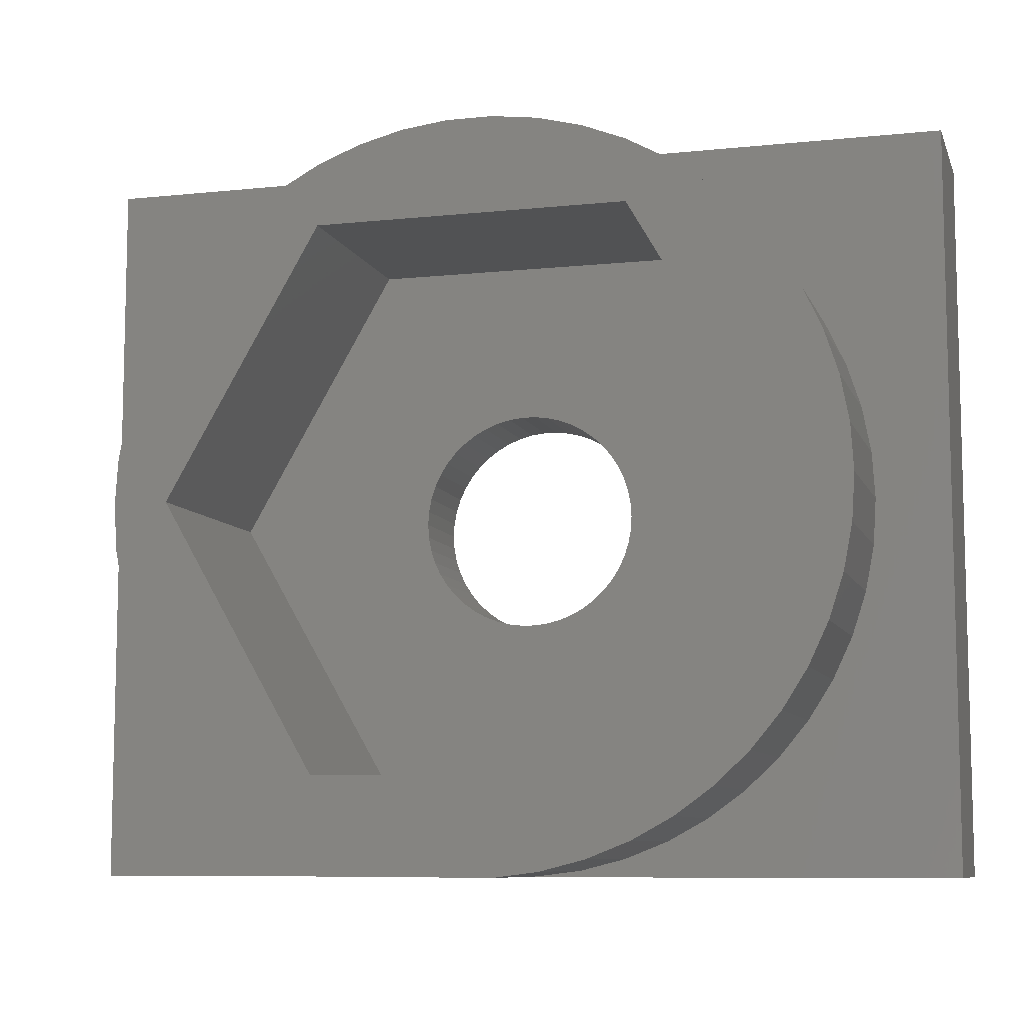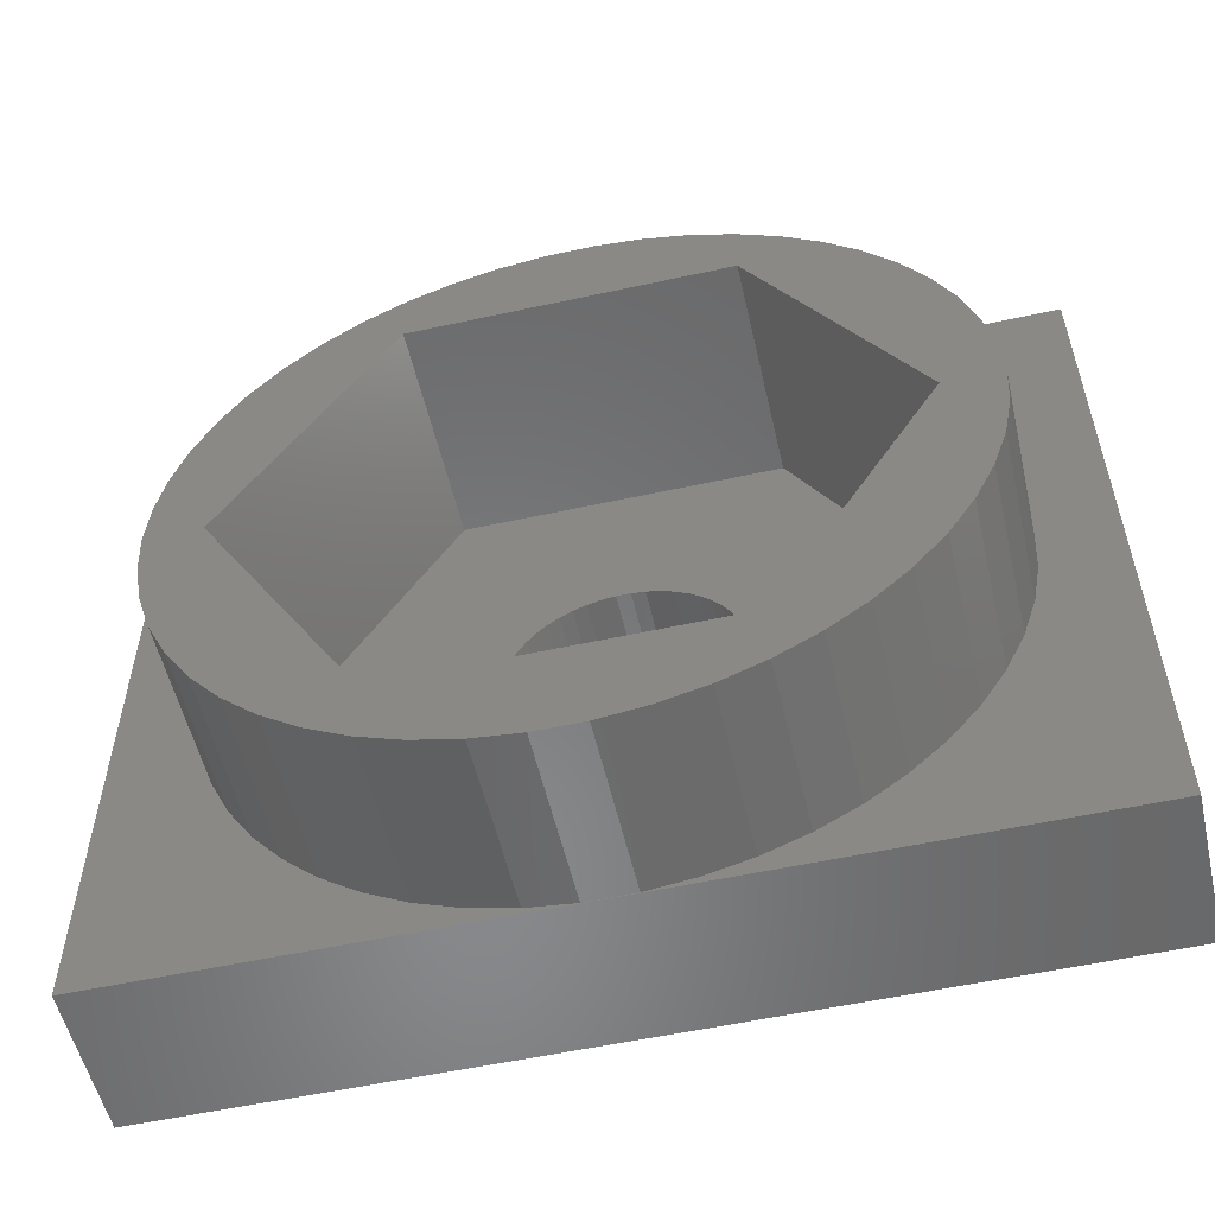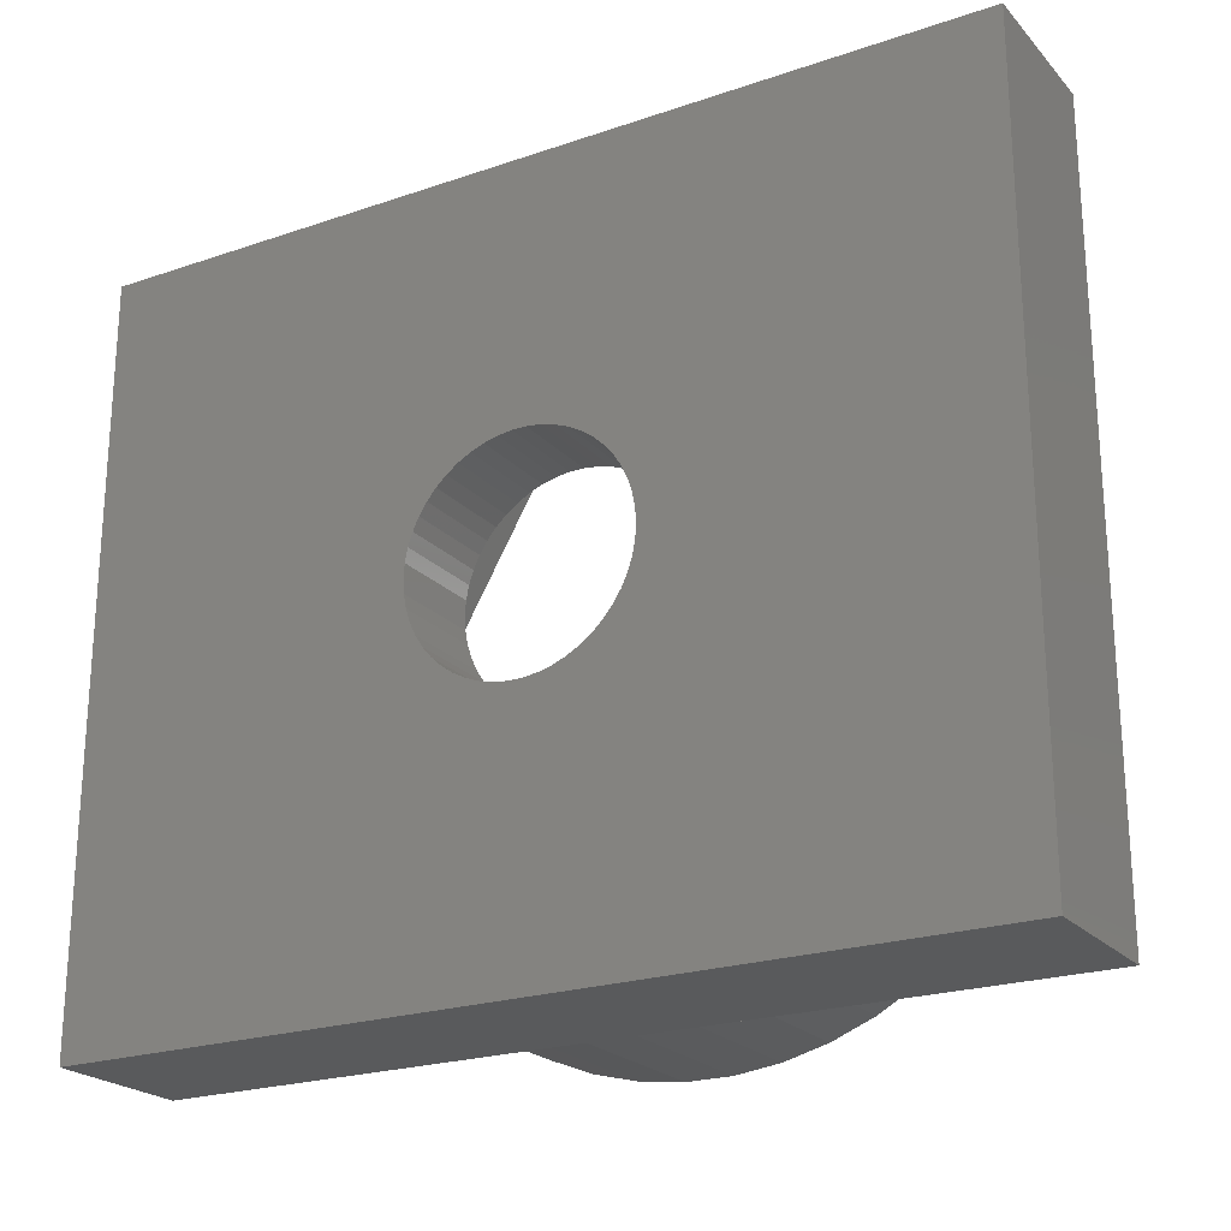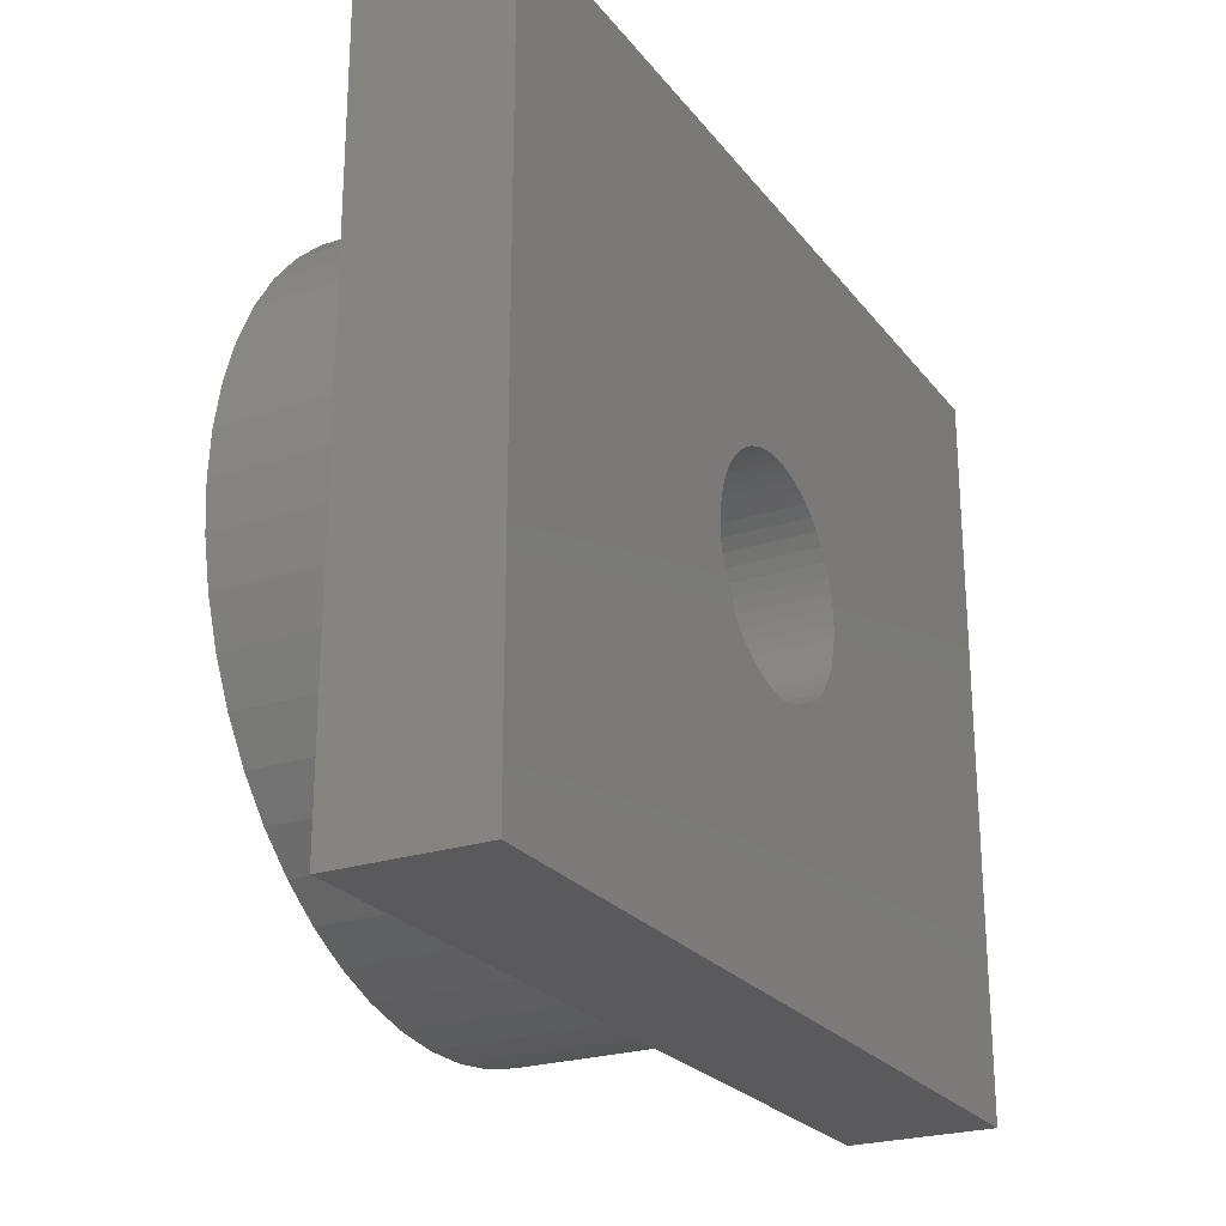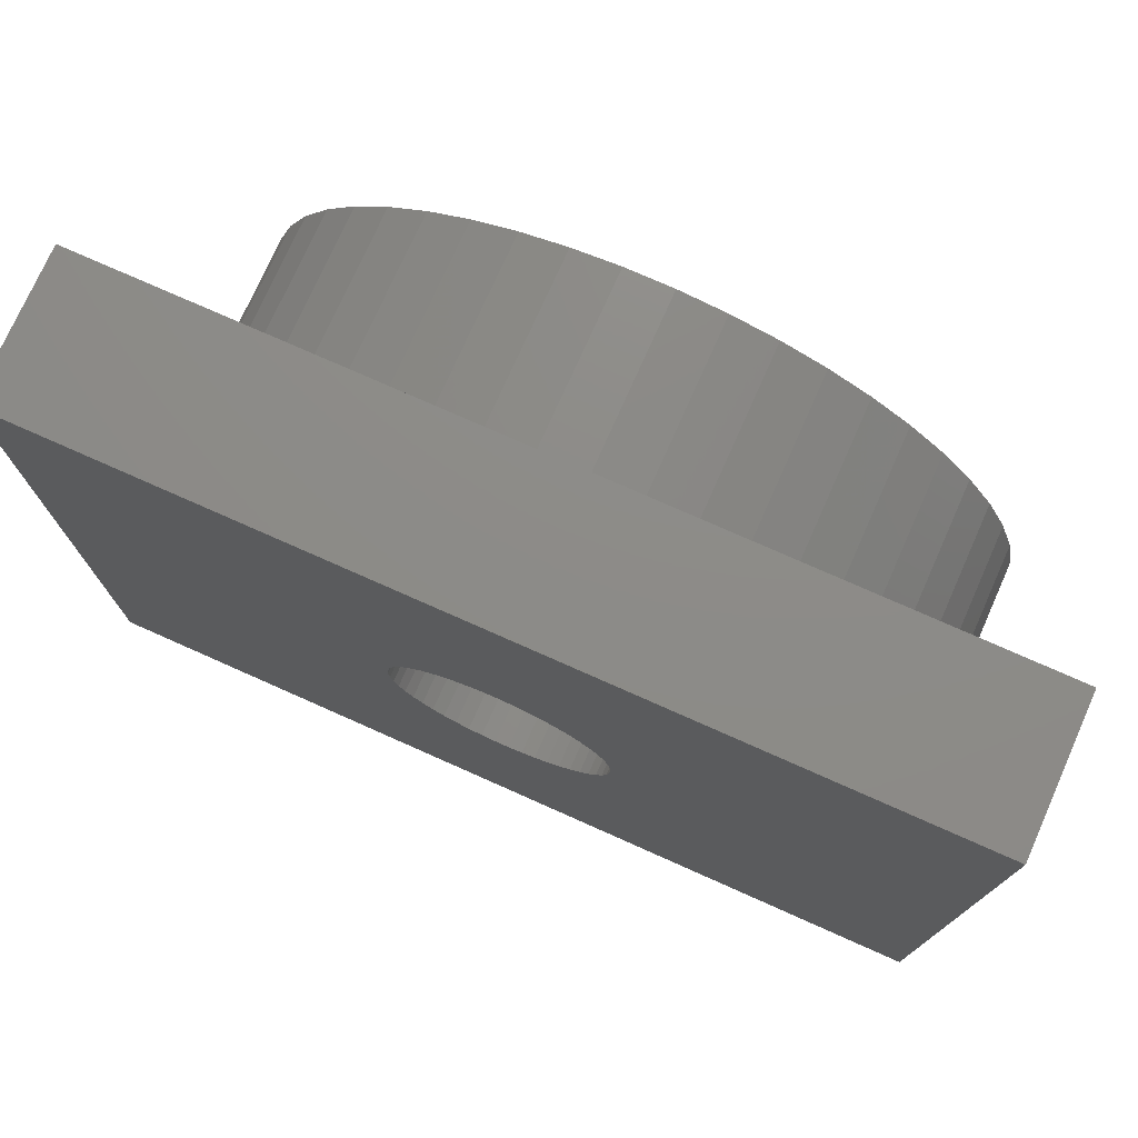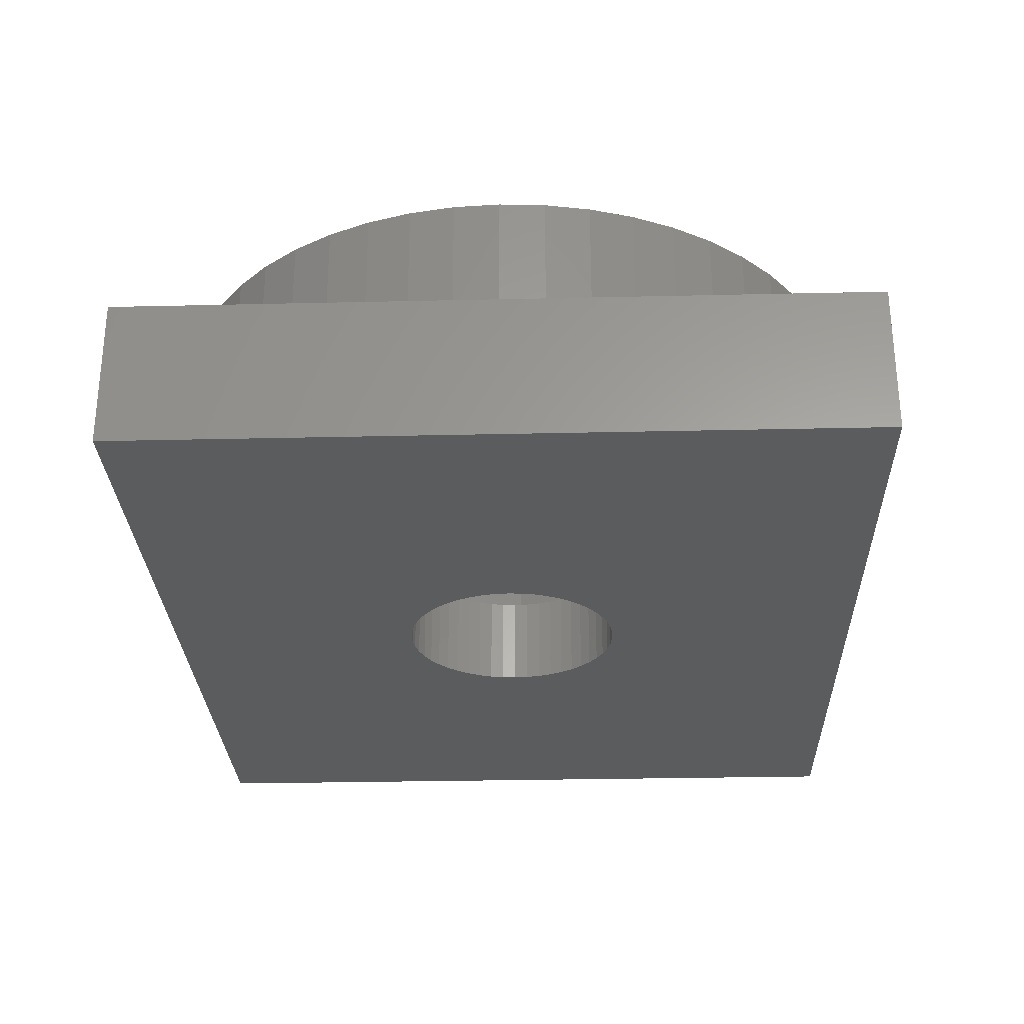
<metadata>
{"format":"stl","ext":"stl","renderer":"f3d","projection":"perspective","resolution":1024,"background":"white","views":[{"elev":-8.6,"azim":15.7,"up":"+Y"},{"elev":-55.1,"azim":13.0,"up":"+Y"},{"elev":-22.5,"azim":-149.6,"up":"+Y"},{"elev":-24.3,"azim":118.3,"up":"+Y"},{"elev":75.5,"azim":-156.0,"up":"+Y"},{"elev":-28.2,"azim":92.0,"up":"+Z"}]}
</metadata>
<code>
# stl→obj: 220 verts, 440 faces
v -6 -5 -1
v -6 -5 1
v -6 5 -1
v -6 5 1
v 6 -5 -1
v 6 -5 1
v 0.6387 1.357 -1
v 6 5 -1
v -1.5 0 -1
v -1.488 -0.188 -1
v -1.453 -0.373 -1
v -1.395 -0.5522 -1
v -1.314 -0.7226 -1
v -1.214 -0.8817 -1
v -1.093 -1.027 -1
v -0.9561 -1.156 -1
v -0.8037 -1.266 -1
v -0.6387 -1.357 -1
v -0.2811 -1.473 -1
v -0.4635 -1.427 -1
v -0.09419 -1.497 -1
v 0.09419 -1.497 -1
v 0.2811 -1.473 -1
v 0.4635 -1.427 -1
v 0.6387 -1.357 -1
v 1.214 -0.8817 -1
v 1.093 -1.027 -1
v 0.8037 -1.266 -1
v -1.395 0.5522 -1
v -1.314 0.7226 -1
v 0.9561 -1.156 -1
v -1.214 0.8817 -1
v 0.4635 1.427 -1
v -1.093 1.027 -1
v 1.314 -0.7226 -1
v -0.9561 1.156 -1
v 1.395 -0.5522 -1
v 1.453 -0.373 -1
v -0.8037 1.266 -1
v 1.488 -0.188 -1
v -0.6387 1.357 -1
v 1.5 0 -1
v -0.4635 1.427 -1
v 1.488 0.188 -1
v 1.453 0.373 -1
v -0.2811 1.473 -1
v 1.395 0.5522 -1
v -0.09419 1.497 -1
v 1.314 0.7226 -1
v 0.09419 1.497 -1
v 1.214 0.8817 -1
v 0.2811 1.473 -1
v 1.093 1.027 -1
v 0.9561 1.156 -1
v 0.8037 1.266 -1
v -1.453 0.373 -1
v -1.488 0.188 -1
v 6 5 1
v 0.314 -4.99 1
v -0.314 -4.99 1
v -0.9369 -4.911 1
v -4.961 -0.6267 1
v 3.187 -3.853 1
v 2.679 -4.222 1
v -5 0 1
v -1.545 -4.755 1
v -2.129 -4.524 1
v -4.961 0.6267 1
v -4.843 1.243 1
v -4.649 1.841 1
v -4.382 2.409 1
v 0.314 4.99 1
v 0.9369 4.911 1
v -4.045 2.939 1
v -3.187 3.853 1
v -3.645 3.423 1
v -2.679 4.222 1
v -2.129 4.524 1
v -1.545 4.755 1
v -0.9369 4.911 1
v -0.314 4.99 1
v 1.545 4.755 1
v 2.129 4.524 1
v 2.679 4.222 1
v 4.961 0.6267 1
v 5 0 1
v 3.187 3.853 1
v 3.645 3.423 1
v 4.843 -1.243 1
v 4.649 -1.841 1
v 4.045 2.939 1
v 4.382 2.409 1
v 4.961 -0.6267 1
v 4.649 1.841 1
v 4.843 1.243 1
v 4.382 -2.409 1
v 4.045 -2.939 1
v 2.129 -4.524 1
v 1.545 -4.755 1
v 0.9369 -4.911 1
v -2.679 -4.222 1
v -3.187 -3.853 1
v -3.645 -3.423 1
v -4.045 -2.939 1
v -4.382 -2.409 1
v -4.649 -1.841 1
v -4.843 -1.243 1
v 3.645 -3.423 1
v -1.488 0.188 0.25
v -1.5 0 0.25
v -1.488 -0.188 0.25
v -1.453 0.373 0.25
v -1.395 0.5522 0.25
v -1.314 0.7226 0.25
v -1.214 0.8817 0.25
v -1.093 1.027 0.25
v -0.9561 1.156 0.25
v -0.8037 1.266 0.25
v -0.6387 1.357 0.25
v -0.4635 1.427 0.25
v -0.2811 1.473 0.25
v -0.09419 1.497 0.25
v 0.09419 1.497 0.25
v 0.2811 1.473 0.25
v 0.4635 1.427 0.25
v 0.6387 1.357 0.25
v 0.8037 1.266 0.25
v 0.9561 1.156 0.25
v 1.093 1.027 0.25
v 1.214 0.8817 0.25
v 1.314 0.7226 0.25
v 1.395 0.5522 0.25
v 1.453 0.373 0.25
v 1.488 0.188 0.25
v 1.5 0 0.25
v 1.488 -0.188 0.25
v 1.453 -0.373 0.25
v 1.395 -0.5522 0.25
v 1.314 -0.7226 0.25
v 1.214 -0.8817 0.25
v 1.093 -1.027 0.25
v 0.9561 -1.156 0.25
v 0.8037 -1.266 0.25
v 0.6387 -1.357 0.25
v 0.4635 -1.427 0.25
v 0.2811 -1.473 0.25
v 0.09419 -1.497 0.25
v -0.09419 -1.497 0.25
v -0.2811 -1.473 0.25
v -0.4635 -1.427 0.25
v -0.6387 -1.357 0.25
v -0.8037 -1.266 0.25
v -0.9561 -1.156 0.25
v -1.093 -1.027 0.25
v -1.214 -0.8817 0.25
v -1.314 -0.7226 0.25
v -1.395 -0.5522 0.25
v -1.453 -0.373 0.25
v -5 0 3.25
v -4.961 -0.6267 3.25
v -4.843 -1.243 3.25
v -4.649 -1.841 3.25
v -4.382 -2.409 3.25
v -4.045 -2.939 3.25
v -3.645 -3.423 3.25
v -3.187 -3.853 3.25
v -2.679 -4.222 3.25
v -2.129 -4.524 3.25
v -1.545 -4.755 3.25
v -0.9369 -4.911 3.25
v -0.314 -4.99 3.25
v 0.314 -4.99 3.25
v 0.9369 -4.911 3.25
v 1.545 -4.755 3.25
v 2.129 -4.524 3.25
v 2.679 -4.222 3.25
v 3.187 -3.853 3.25
v 3.645 -3.423 3.25
v 4.045 -2.939 3.25
v 4.382 -2.409 3.25
v 4.649 -1.841 3.25
v 4.843 -1.243 3.25
v 4.961 -0.6267 3.25
v 5 0 3.25
v 4.961 0.6267 3.25
v 4.843 1.243 3.25
v 4.649 1.841 3.25
v 4.382 2.409 3.25
v 4.045 2.939 3.25
v 3.645 3.423 3.25
v 3.187 3.853 3.25
v 2.679 4.222 3.25
v 2.129 4.524 3.25
v 1.545 4.755 3.25
v 0.9369 4.911 3.25
v 0.314 4.99 3.25
v -0.314 4.99 3.25
v -0.9369 4.911 3.25
v -1.545 4.755 3.25
v -2.129 4.524 3.25
v -2.679 4.222 3.25
v -3.187 3.853 3.25
v -3.645 3.423 3.25
v -4.045 2.939 3.25
v -4.382 2.409 3.25
v -4.649 1.841 3.25
v -4.843 1.243 3.25
v -4.961 0.6267 3.25
v -2.125 -3.681 0.25
v 2.125 -3.681 0.25
v 4.25 0 0.25
v -4.25 0 0.25
v -2.125 3.681 0.25
v 2.125 3.681 0.25
v -2.125 -3.681 3.25
v -2.125 3.681 3.25
v 2.125 3.681 3.25
v 4.25 0 3.25
v 2.125 -3.681 3.25
v -4.25 0 3.25
f 1 2 3
f 3 2 4
f 2 1 5
f 6 2 5
f 7 3 8
f 1 3 9
f 1 9 10
f 1 10 11
f 1 11 12
f 1 12 13
f 1 13 14
f 1 14 15
f 1 15 16
f 1 16 17
f 1 17 18
f 1 18 5
f 19 5 20
f 21 5 19
f 22 5 21
f 23 5 22
f 24 5 23
f 25 5 24
f 26 5 27
f 25 28 5
f 29 3 30
f 28 31 5
f 30 3 32
f 31 27 5
f 33 3 7
f 5 26 8
f 32 3 34
f 26 35 8
f 34 3 36
f 35 37 8
f 37 38 8
f 36 3 39
f 38 40 8
f 39 3 41
f 40 42 8
f 41 3 43
f 42 44 8
f 44 45 8
f 43 3 46
f 45 47 8
f 46 3 48
f 47 49 8
f 48 3 50
f 49 51 8
f 50 3 52
f 51 53 8
f 52 3 33
f 53 54 8
f 54 55 8
f 55 7 8
f 56 3 29
f 57 3 56
f 9 3 57
f 20 5 18
f 3 4 8
f 8 4 58
f 59 2 6
f 60 61 2
f 4 2 62
f 63 64 6
f 4 62 65
f 66 67 2
f 4 65 68
f 4 68 69
f 4 69 70
f 4 70 71
f 72 73 58
f 4 71 74
f 75 4 76
f 77 4 75
f 78 4 77
f 79 4 78
f 80 4 79
f 81 4 80
f 58 4 81
f 73 82 58
f 58 81 72
f 83 84 58
f 85 86 6
f 58 84 87
f 58 87 88
f 89 90 6
f 58 88 91
f 58 91 92
f 86 93 6
f 58 92 94
f 93 89 6
f 58 94 95
f 58 85 6
f 58 95 85
f 90 96 6
f 96 97 6
f 64 98 6
f 98 99 6
f 99 100 6
f 100 59 6
f 60 2 59
f 61 66 2
f 101 2 67
f 102 2 101
f 103 2 102
f 104 2 103
f 105 2 104
f 106 2 105
f 107 2 106
f 62 2 107
f 74 76 4
f 82 83 58
f 97 108 6
f 108 63 6
f 6 5 8
f 58 6 8
f 57 109 110
f 9 57 110
f 110 111 10
f 9 110 10
f 56 112 109
f 57 56 109
f 29 113 112
f 56 29 112
f 30 114 113
f 29 30 113
f 32 115 114
f 30 32 114
f 34 116 115
f 32 34 115
f 36 117 116
f 34 36 116
f 39 118 117
f 36 39 117
f 41 119 118
f 39 41 118
f 43 120 119
f 41 43 119
f 46 121 120
f 43 46 120
f 48 122 121
f 46 48 121
f 50 123 122
f 48 50 122
f 52 124 123
f 50 52 123
f 33 125 124
f 52 33 124
f 7 126 125
f 33 7 125
f 55 127 126
f 7 55 126
f 54 128 127
f 55 54 127
f 53 129 128
f 54 53 128
f 130 129 51
f 51 129 53
f 131 130 49
f 49 130 51
f 132 131 47
f 47 131 49
f 133 132 45
f 45 132 47
f 134 133 44
f 44 133 45
f 135 134 42
f 42 134 44
f 135 42 136
f 136 42 40
f 136 40 137
f 137 40 38
f 137 38 138
f 138 38 37
f 138 37 139
f 139 37 35
f 139 35 140
f 140 35 26
f 140 26 141
f 141 26 27
f 141 27 142
f 142 27 31
f 142 31 143
f 143 31 28
f 143 28 144
f 144 28 25
f 144 25 145
f 145 25 24
f 145 24 146
f 146 24 23
f 146 23 147
f 147 23 22
f 147 22 148
f 148 22 21
f 148 21 149
f 149 21 19
f 149 19 150
f 150 19 20
f 150 20 151
f 151 20 18
f 151 18 152
f 152 18 17
f 152 17 153
f 153 17 16
f 153 16 154
f 154 16 15
f 155 154 15
f 14 155 15
f 156 155 14
f 13 156 14
f 157 156 13
f 12 157 13
f 158 157 12
f 11 158 12
f 111 158 11
f 10 111 11
f 65 62 159
f 159 62 160
f 62 107 160
f 160 107 161
f 107 106 161
f 161 106 162
f 106 105 162
f 162 105 163
f 105 104 163
f 163 104 164
f 104 103 164
f 164 103 165
f 165 103 102
f 166 165 102
f 166 102 101
f 167 166 101
f 167 101 67
f 168 167 67
f 168 67 66
f 169 168 66
f 169 66 61
f 170 169 61
f 170 61 60
f 171 170 60
f 171 60 59
f 172 171 59
f 172 59 100
f 173 172 100
f 173 100 99
f 174 173 99
f 174 99 98
f 175 174 98
f 175 98 64
f 176 175 64
f 176 64 63
f 177 176 63
f 177 63 108
f 178 177 108
f 178 108 97
f 179 178 97
f 179 97 96
f 180 179 96
f 180 96 90
f 181 180 90
f 181 90 89
f 182 181 89
f 182 89 93
f 183 182 93
f 183 93 86
f 184 183 86
f 86 85 185
f 184 86 185
f 85 95 186
f 185 85 186
f 95 94 187
f 186 95 187
f 94 92 188
f 187 94 188
f 92 91 189
f 188 92 189
f 91 88 190
f 189 91 190
f 87 191 88
f 88 191 190
f 84 192 87
f 87 192 191
f 83 193 84
f 84 193 192
f 82 194 83
f 83 194 193
f 73 195 82
f 82 195 194
f 72 196 73
f 73 196 195
f 81 197 72
f 72 197 196
f 80 198 81
f 81 198 197
f 79 199 80
f 80 199 198
f 78 200 79
f 79 200 199
f 77 201 78
f 78 201 200
f 75 202 77
f 77 202 201
f 76 203 75
f 75 203 202
f 74 204 76
f 76 204 203
f 71 205 74
f 74 205 204
f 70 206 71
f 71 206 205
f 69 207 70
f 70 207 206
f 68 208 69
f 69 208 207
f 65 159 68
f 68 159 208
f 209 210 211
f 142 209 211
f 212 209 213
f 126 127 214
f 213 209 110
f 122 123 214
f 213 110 109
f 143 144 209
f 213 109 112
f 213 112 113
f 120 121 214
f 213 113 114
f 119 120 214
f 213 114 115
f 121 122 214
f 213 115 116
f 213 117 214
f 213 116 117
f 117 118 214
f 123 124 214
f 124 125 214
f 153 154 209
f 125 126 214
f 214 127 211
f 127 128 211
f 152 153 209
f 128 129 211
f 129 130 211
f 130 131 211
f 131 132 211
f 132 133 211
f 133 134 211
f 134 135 211
f 148 149 209
f 135 136 211
f 136 137 211
f 137 138 211
f 138 139 211
f 139 140 211
f 140 141 211
f 144 145 209
f 141 142 211
f 143 209 142
f 146 147 209
f 145 146 209
f 147 148 209
f 149 150 209
f 150 151 209
f 155 209 154
f 156 209 155
f 157 209 156
f 158 209 157
f 111 209 158
f 110 209 111
f 118 119 214
f 151 152 209
f 208 159 160
f 162 208 161
f 161 208 160
f 163 208 162
f 164 208 163
f 165 208 164
f 166 208 165
f 167 208 166
f 168 208 167
f 169 208 168
f 215 208 169
f 216 196 197
f 216 195 196
f 216 194 195
f 216 193 194
f 217 190 191
f 218 219 177
f 218 177 178
f 217 184 185
f 217 185 186
f 217 186 187
f 217 187 188
f 217 188 189
f 217 189 190
f 200 208 199
f 201 208 200
f 202 208 201
f 203 208 202
f 204 208 203
f 205 208 204
f 206 208 205
f 207 208 206
f 170 215 169
f 216 197 198
f 216 192 193
f 216 217 192
f 199 216 198
f 199 208 216
f 192 217 191
f 217 218 184
f 184 218 183
f 177 219 176
f 215 220 208
f 219 175 176
f 219 174 175
f 219 173 174
f 219 172 173
f 219 171 172
f 219 170 171
f 219 215 170
f 218 178 179
f 218 179 180
f 218 180 181
f 218 181 182
f 218 182 183
f 220 216 208
f 219 210 215
f 215 210 209
f 220 215 209
f 212 220 209
f 213 216 220
f 212 213 220
f 214 217 216
f 213 214 216
f 218 217 211
f 211 217 214
f 218 211 219
f 219 211 210

</code>
